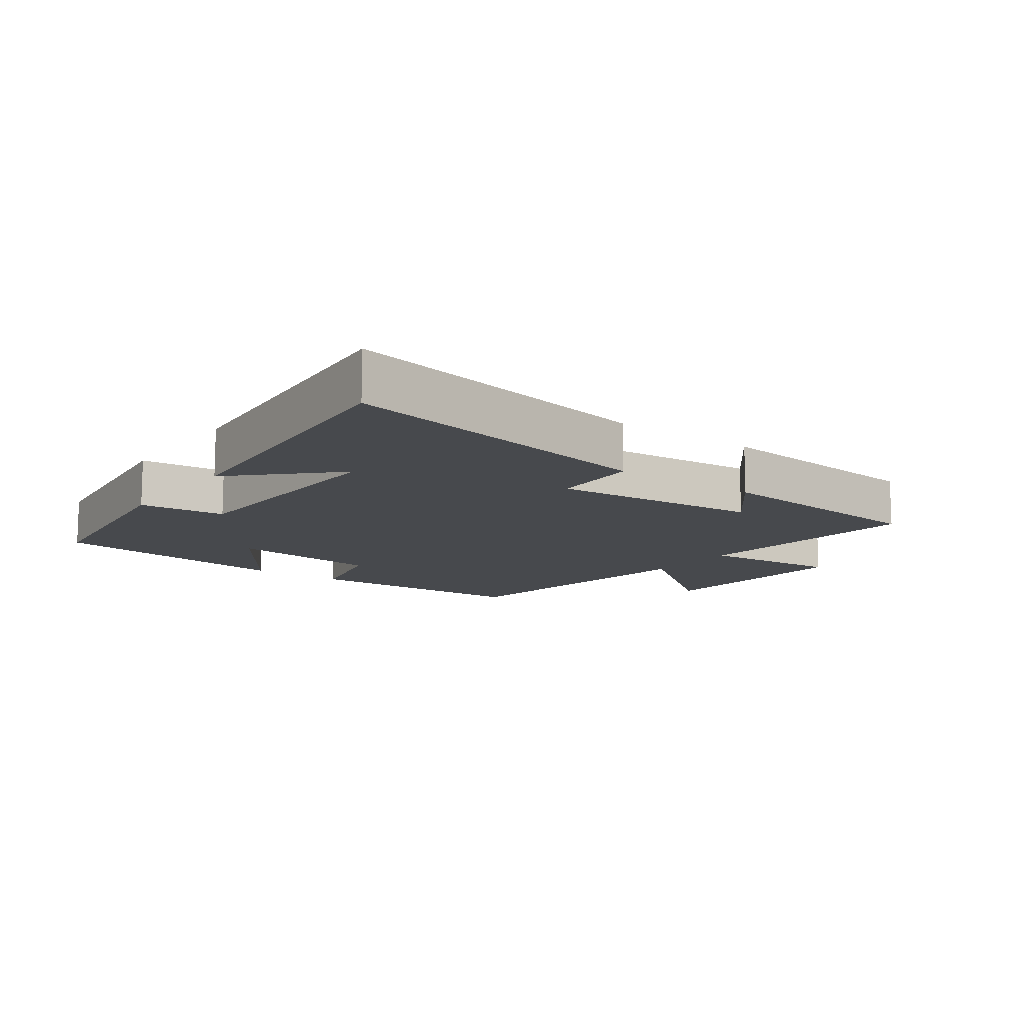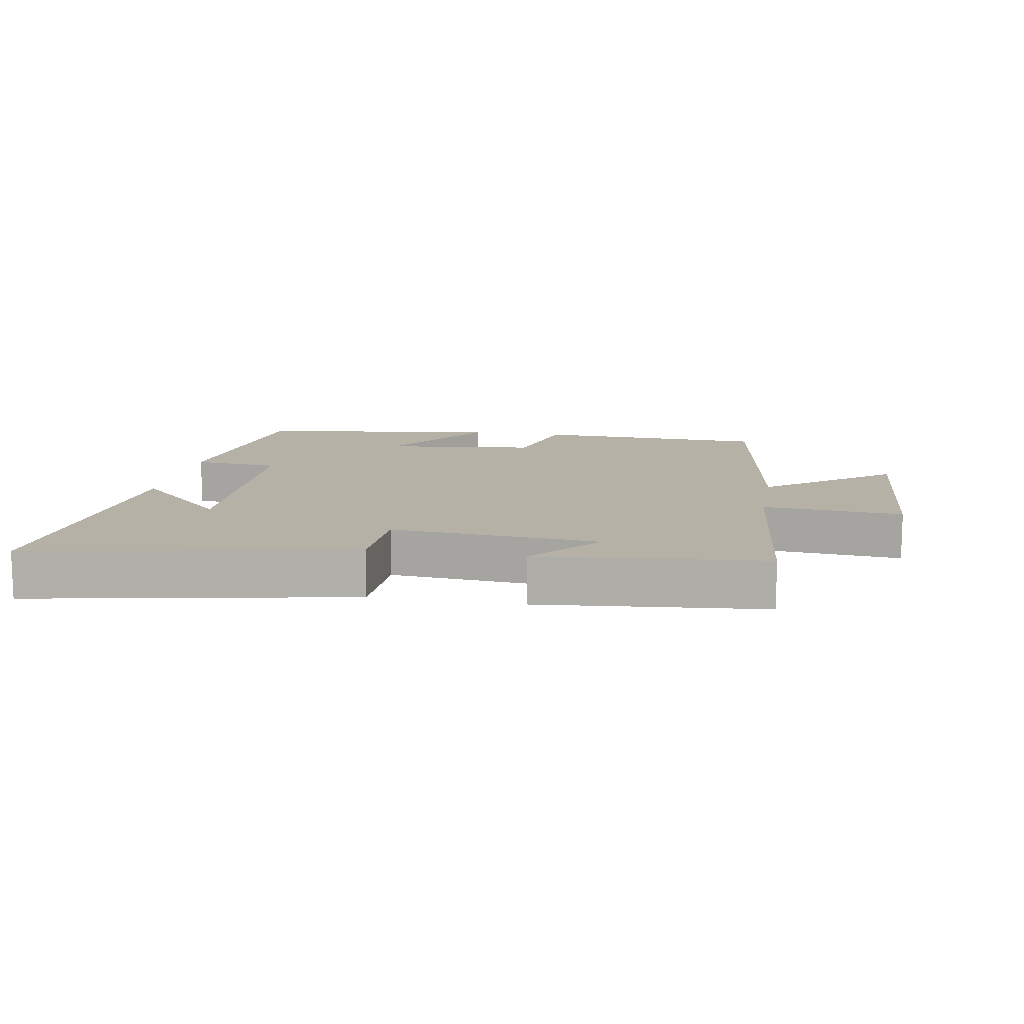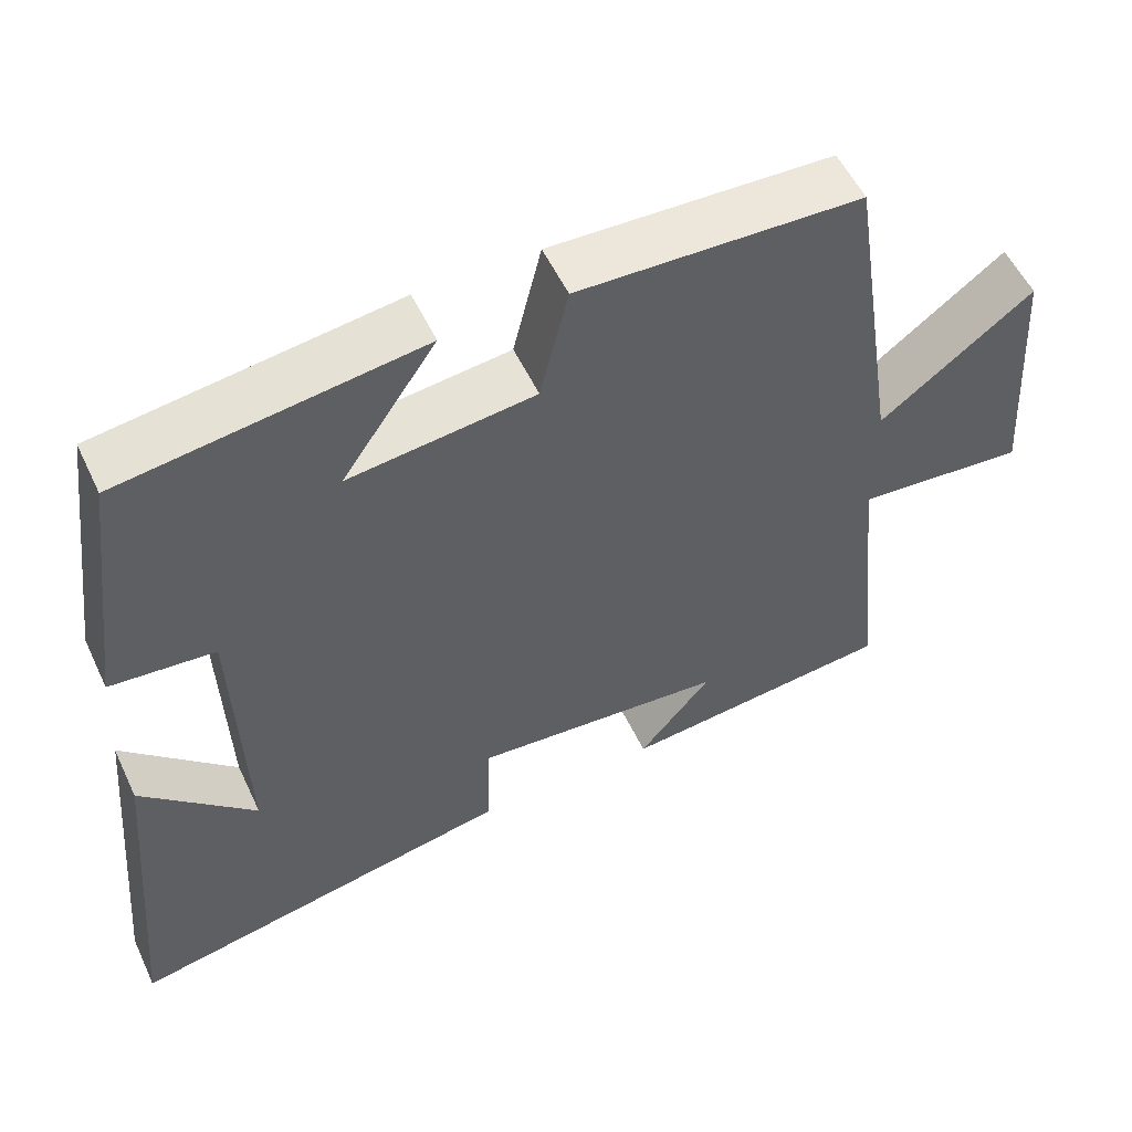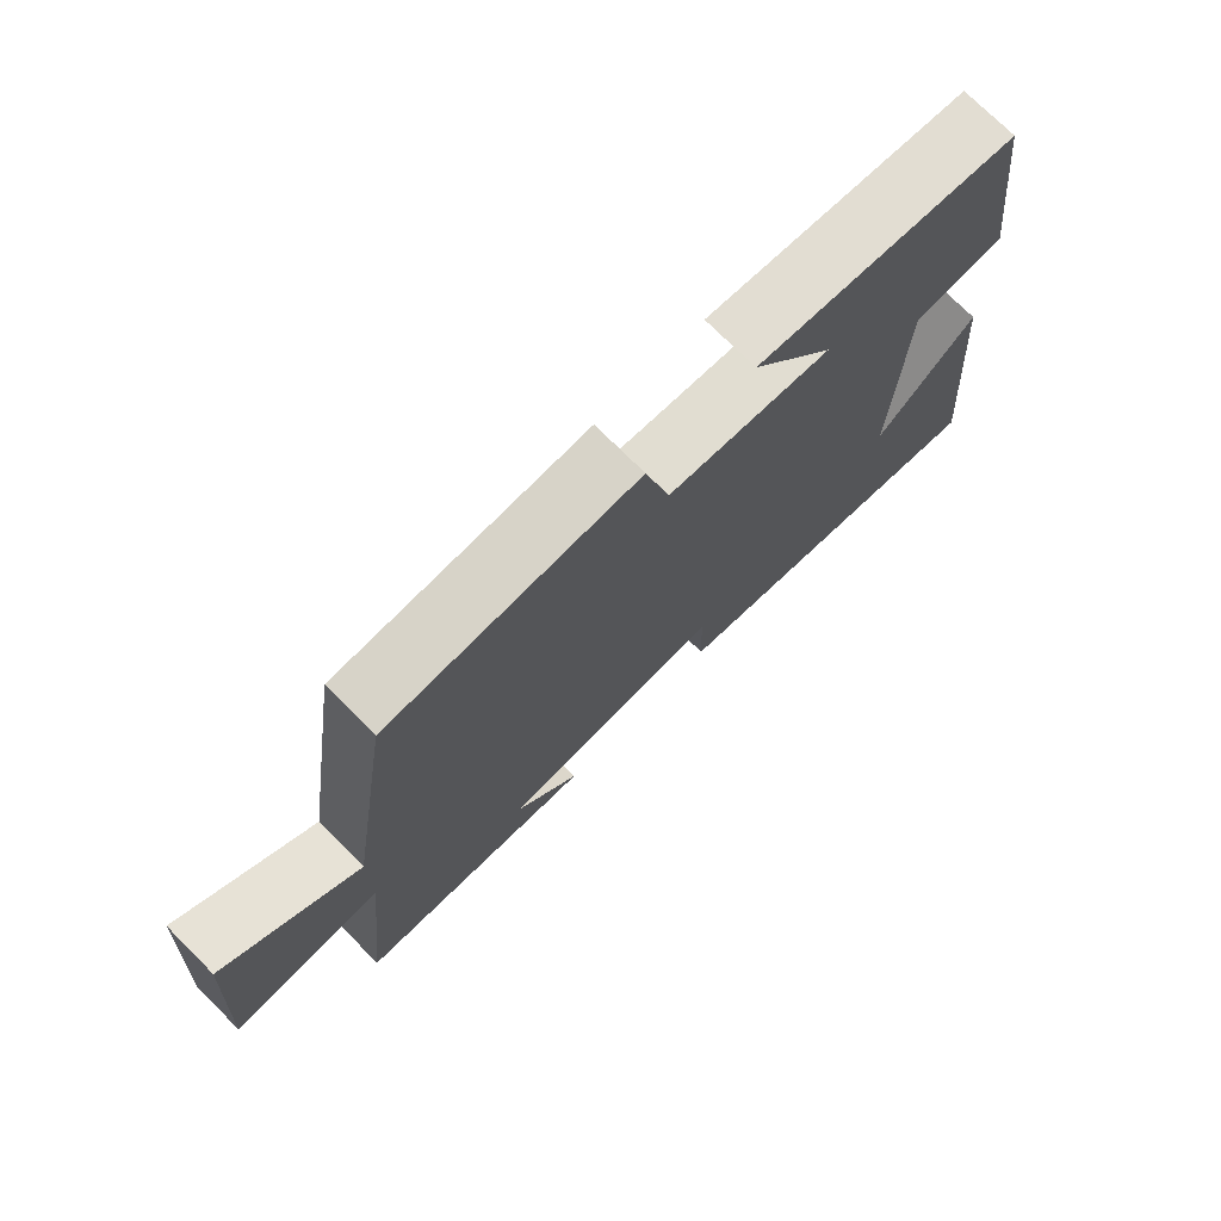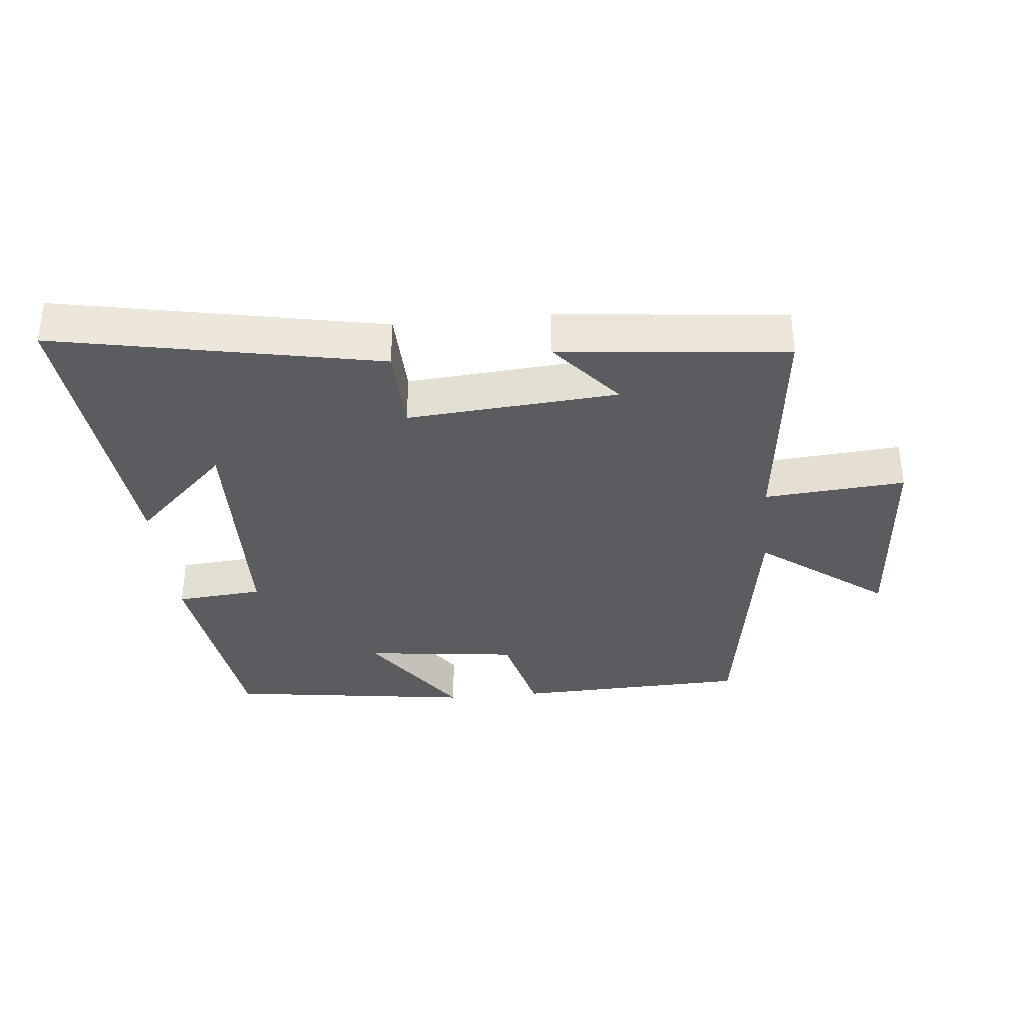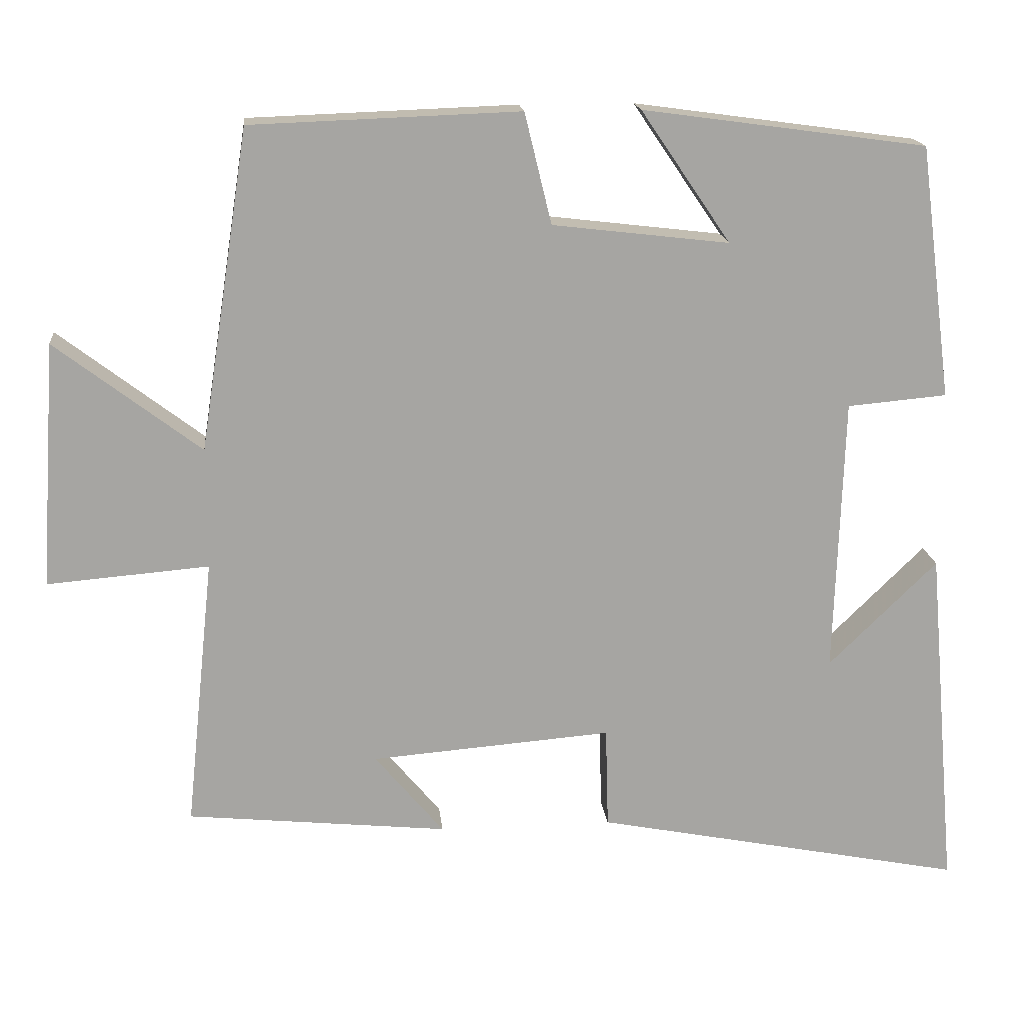
<metadata>
{"format":"obj","ext":"obj","renderer":"f3d","projection":"perspective","resolution":1024,"background":"white","views":[{"elev":-12.0,"azim":144.0,"up":"+Y"},{"elev":12.1,"azim":-169.9,"up":"+Y"},{"elev":54.6,"azim":155.0,"up":"+Z"},{"elev":74.5,"azim":-45.1,"up":"+Z"},{"elev":-34.5,"azim":-174.4,"up":"+Y"},{"elev":16.8,"azim":-5.7,"up":"+Z"}]}
</metadata>
<code>
v -0.538 0.07 -0.465
v -0.5 0.07 -0.102
v -0.716 0.07 -0.12
v -0.694 0.07 0.208
v -0.5 0.07 0.06
v -0.434 0.07 0.487
v -0.075 0.07 0.5
v -0.039 0.07 0.352
v 0.197 0.07 0.324
v 0.077 0.07 0.5
v 0.456 0.07 0.448
v 0.5 0.07 0.11
v 0.367 0.07 0.098
v 0.355 0.07 -0.272
v 0.5 0.07 -0.13
v 0.541 0.07 -0.597
v 0.045 0.07 -0.5
v 0.041 0.07 -0.364
v -0.281 0.07 -0.39
v -0.189 0.07 -0.5
v -0.538 0 -0.465
v -0.5 0 -0.102
v -0.716 0 -0.12
v -0.694 0 0.208
v -0.5 0 0.06
v -0.434 0 0.487
v -0.075 0 0.5
v -0.039 0 0.352
v 0.197 0 0.324
v 0.077 0 0.5
v 0.456 0 0.448
v 0.5 0 0.11
v 0.367 0 0.098
v 0.355 0 -0.272
v 0.5 0 -0.13
v 0.541 0 -0.597
v 0.045 0 -0.5
v 0.041 0 -0.364
v -0.281 0 -0.39
v -0.189 0 -0.5
f 19 20 1
f 16 17 18
f 14 15 16
f 14 16 18
f 13 14 18 19
f 11 12 13
f 10 11 13
f 9 10 13
f 19 1 2
f 13 19 2
f 9 13 2
f 8 9 2
f 7 8 2
f 6 7 2
f 5 6 2
f 2 3 4 5
f 21 40 39
f 38 37 36
f 36 35 34
f 38 36 34
f 39 38 34 33
f 33 32 31
f 33 31 30
f 33 30 29
f 22 21 39
f 22 39 33
f 22 33 29
f 22 29 28
f 22 28 27
f 22 27 26
f 22 26 25
f 25 24 23 22
f 1 21 22 2
f 2 22 23 3
f 3 23 24 4
f 4 24 25 5
f 5 25 26 6
f 6 26 27 7
f 7 27 28 8
f 8 28 29 9
f 9 29 30 10
f 10 30 31 11
f 11 31 32 12
f 12 32 33 13
f 13 33 34 14
f 14 34 35 15
f 15 35 36 16
f 16 36 37 17
f 17 37 38 18
f 18 38 39 19
f 19 39 40 20
f 20 40 21 1

</code>
